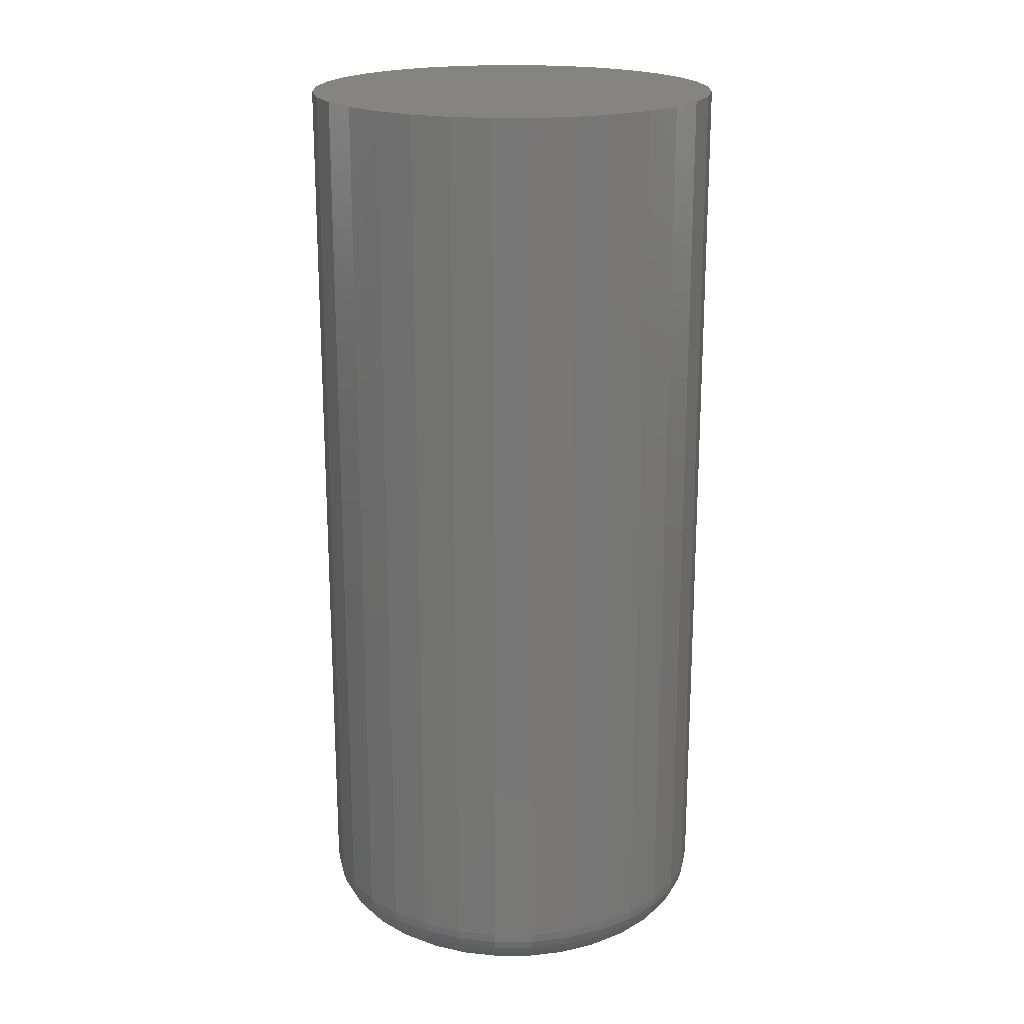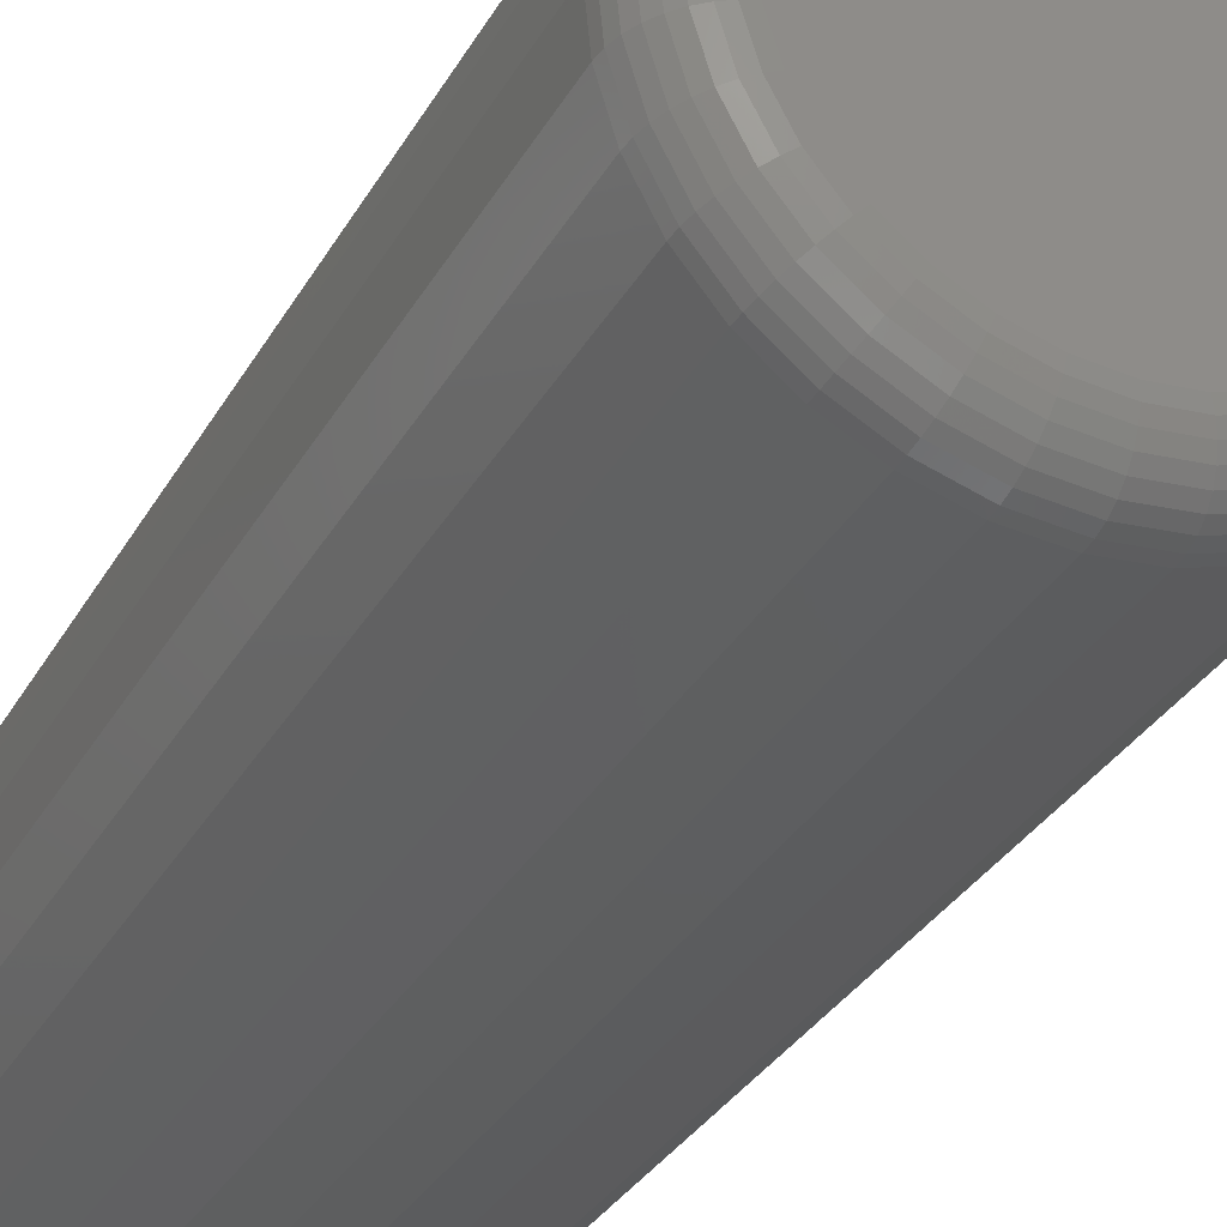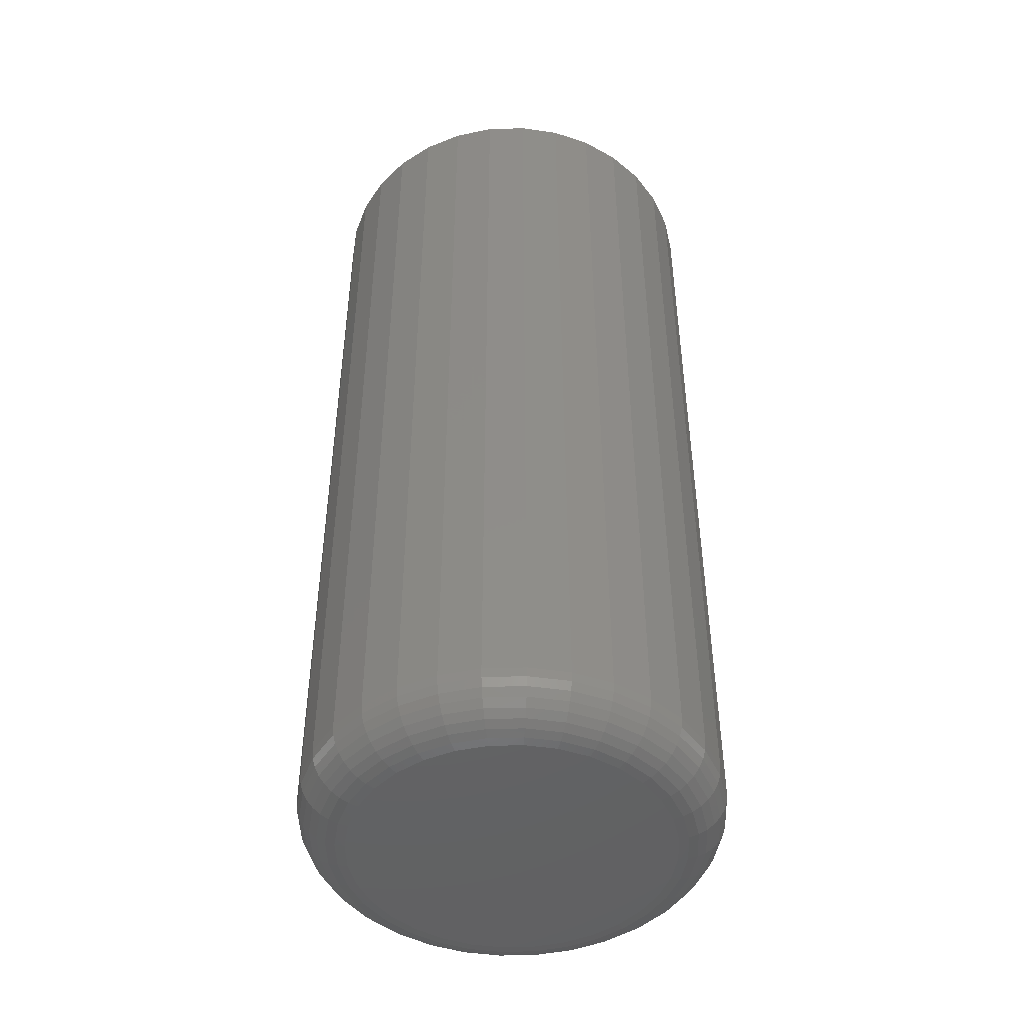
<metadata>
{"format":"stl","ext":"stl","renderer":"f3d","projection":"perspective","resolution":1024,"background":"white","views":[{"elev":20.0,"azim":-39.8,"up":"+Y"},{"elev":-31.5,"azim":-24.8,"up":"+Z"},{"elev":-46.6,"azim":-116.2,"up":"+Y"}]}
</metadata>
<code>
# stl→obj: 320 verts, 636 faces
v -0.02635 -0.75 0.3919
v 0.02306 -0.75 0.3919
v -0.001645 -0.75 0.3943
v -0.05011 -0.75 0.3847
v 0.04682 -0.75 0.3847
v -0.072 -0.75 0.373
v 0.06872 -0.75 0.373
v 0.06872 -0.75 0.1624
v -0.05011 -0.75 0.1507
v 0.04682 -0.75 0.1507
v -0.02635 -0.75 0.1435
v 0.02306 -0.75 0.1435
v -0.001645 -0.75 0.141
v 0.08791 -0.75 0.3572
v -0.0912 -0.75 0.3572
v 0.1037 -0.75 0.338
v -0.1069 -0.75 0.338
v 0.1154 -0.75 0.3161
v -0.1186 -0.75 0.3161
v 0.1226 -0.75 0.2924
v -0.1259 -0.75 0.2924
v 0.125 -0.75 0.2677
v -0.1283 -0.75 0.2677
v 0.1226 -0.75 0.243
v -0.1259 -0.75 0.243
v 0.1154 -0.75 0.2192
v -0.1186 -0.75 0.2192
v 0.1037 -0.75 0.1973
v -0.1069 -0.75 0.1973
v 0.08791 -0.75 0.1781
v -0.0912 -0.75 0.1781
v -0.072 -0.75 0.1624
v 0.1641 7.391e-17 0.2677
v 0.1641 -0.7109 0.2677
v 0.1609 7.355e-17 0.2354
v 0.1609 -0.7109 0.2354
v 0.1514 7.251e-17 0.2043
v 0.1514 -0.7109 0.2043
v 0.1361 7.081e-17 0.1756
v 0.1361 -0.7109 0.1756
v 0.1155 6.852e-17 0.1505
v 0.1155 -0.7109 0.1505
v 0.09042 6.573e-17 0.1299
v 0.09042 -0.7109 0.1299
v 0.06177 6.255e-17 0.1146
v 0.06177 -0.7109 0.1146
v 0.03068 5.91e-17 0.1052
v 0.03068 -0.7109 0.1052
v -0.001645 5.551e-17 0.102
v -0.001645 -0.7109 0.102
v -0.03397 5.192e-17 0.1052
v -0.03397 -0.7109 0.1052
v -0.06506 4.847e-17 0.1146
v -0.06506 -0.7109 0.1146
v -0.09371 4.529e-17 0.1299
v -0.09371 -0.7109 0.1299
v -0.1188 4.25e-17 0.1505
v -0.1188 -0.7109 0.1505
v -0.1394 4.021e-17 0.1756
v -0.1394 -0.7109 0.1756
v -0.1547 3.851e-17 0.2043
v -0.1547 -0.7109 0.2043
v -0.1642 3.747e-17 0.2354
v -0.1642 -0.7109 0.2354
v -0.1674 3.711e-17 0.2677
v -0.1674 -0.7109 0.2677
v -0.1642 3.747e-17 0.3
v -0.1642 -0.7109 0.3
v -0.1547 3.851e-17 0.3311
v -0.1547 -0.7109 0.3311
v -0.1394 4.021e-17 0.3597
v -0.1394 -0.7109 0.3597
v -0.1188 4.25e-17 0.3849
v -0.1188 -0.7109 0.3849
v -0.09371 4.529e-17 0.4055
v -0.09371 -0.7109 0.4055
v -0.06506 4.847e-17 0.4208
v -0.06506 -0.7109 0.4208
v -0.03397 5.192e-17 0.4302
v -0.03397 -0.7109 0.4302
v -0.001645 5.551e-17 0.4334
v -0.001645 -0.7109 0.4334
v 0.03068 5.91e-17 0.4302
v 0.03068 -0.7109 0.4302
v 0.06177 6.255e-17 0.4208
v 0.06177 -0.7109 0.4208
v 0.09042 6.573e-17 0.4055
v 0.09042 -0.7109 0.4055
v 0.1155 6.852e-17 0.3849
v 0.1155 -0.7109 0.3849
v 0.1361 7.081e-17 0.3597
v 0.1361 -0.7109 0.3597
v 0.1514 7.251e-17 0.3311
v 0.1514 -0.7109 0.3311
v 0.1609 7.355e-17 0.3
v 0.1609 -0.7109 0.3
v 0.1326 -0.7492 0.2677
v 0.13 -0.7492 0.2415
v 0.1399 -0.747 0.2677
v 0.1372 -0.747 0.2401
v 0.1467 -0.7434 0.2677
v 0.1439 -0.7434 0.2387
v 0.1526 -0.7386 0.2677
v 0.1497 -0.7386 0.2376
v 0.1575 -0.7326 0.2677
v 0.1544 -0.7326 0.2366
v 0.1611 -0.7259 0.2677
v 0.158 -0.7259 0.2359
v 0.1633 -0.7186 0.2677
v 0.1601 -0.7186 0.2355
v -0.1333 -0.7492 0.2415
v -0.1359 -0.7492 0.2677
v -0.1405 -0.747 0.2401
v -0.1432 -0.747 0.2677
v -0.1471 -0.7434 0.2387
v -0.15 -0.7434 0.2677
v -0.1529 -0.7386 0.2376
v -0.1559 -0.7386 0.2677
v -0.1577 -0.7326 0.2366
v -0.1608 -0.7326 0.2677
v -0.1613 -0.7259 0.2359
v -0.1644 -0.7259 0.2677
v -0.1634 -0.7186 0.2355
v -0.1666 -0.7186 0.2677
v -0.1257 -0.7492 0.2163
v -0.1325 -0.747 0.2135
v -0.1387 -0.7434 0.2109
v -0.1442 -0.7386 0.2086
v -0.1487 -0.7326 0.2068
v -0.152 -0.7259 0.2054
v -0.154 -0.7186 0.2046
v -0.1133 -0.7492 0.1931
v -0.1194 -0.747 0.189
v -0.125 -0.7434 0.1853
v -0.1299 -0.7386 0.182
v -0.134 -0.7326 0.1793
v -0.137 -0.7259 0.1773
v -0.1388 -0.7186 0.176
v -0.09658 -0.7492 0.1727
v -0.1018 -0.747 0.1676
v -0.1065 -0.7434 0.1628
v -0.1107 -0.7386 0.1586
v -0.1142 -0.7326 0.1552
v -0.1167 -0.7259 0.1526
v -0.1183 -0.7186 0.151
v -0.07624 -0.7492 0.156
v -0.08031 -0.747 0.15
v -0.08406 -0.7434 0.1443
v -0.08735 -0.7386 0.1394
v -0.09005 -0.7326 0.1354
v -0.09205 -0.7259 0.1324
v -0.09329 -0.7186 0.1305
v -0.05303 -0.7492 0.1436
v -0.05583 -0.747 0.1369
v -0.05841 -0.7434 0.1306
v -0.06068 -0.7386 0.1252
v -0.06254 -0.7326 0.1207
v -0.06392 -0.7259 0.1173
v -0.06477 -0.7186 0.1153
v -0.02784 -0.7492 0.136
v -0.02927 -0.747 0.1288
v -0.03059 -0.7434 0.1222
v -0.03174 -0.7386 0.1164
v -0.03269 -0.7326 0.1116
v -0.03339 -0.7259 0.1081
v -0.03383 -0.7186 0.1059
v -0.001645 -0.7492 0.1334
v -0.001645 -0.747 0.1261
v -0.001645 -0.7434 0.1193
v -0.001645 -0.7386 0.1134
v -0.001645 -0.7326 0.1086
v -0.001645 -0.7259 0.1049
v -0.001645 -0.7186 0.1027
v 0.02455 -0.7492 0.136
v 0.02598 -0.747 0.1288
v 0.0273 -0.7434 0.1222
v 0.02845 -0.7386 0.1164
v 0.0294 -0.7326 0.1116
v 0.0301 -0.7259 0.1081
v 0.03054 -0.7186 0.1059
v 0.04974 -0.7492 0.1436
v 0.05254 -0.747 0.1369
v 0.05513 -0.7434 0.1306
v 0.05739 -0.7386 0.1252
v 0.05925 -0.7326 0.1207
v 0.06063 -0.7259 0.1173
v 0.06148 -0.7186 0.1153
v 0.07295 -0.7492 0.156
v 0.07702 -0.747 0.15
v 0.08077 -0.7434 0.1443
v 0.08406 -0.7386 0.1394
v 0.08676 -0.7326 0.1354
v 0.08877 -0.7259 0.1324
v 0.09 -0.7186 0.1305
v 0.0933 -0.7492 0.1727
v 0.09848 -0.747 0.1676
v 0.1033 -0.7434 0.1628
v 0.1074 -0.7386 0.1586
v 0.1109 -0.7326 0.1552
v 0.1134 -0.7259 0.1526
v 0.115 -0.7186 0.151
v 0.11 -0.7492 0.1931
v 0.1161 -0.747 0.189
v 0.1217 -0.7434 0.1853
v 0.1266 -0.7386 0.182
v 0.1307 -0.7326 0.1793
v 0.1337 -0.7259 0.1773
v 0.1355 -0.7186 0.176
v 0.1224 -0.7492 0.2163
v 0.1292 -0.747 0.2135
v 0.1354 -0.7434 0.2109
v 0.1409 -0.7386 0.2086
v 0.1454 -0.7326 0.2068
v 0.1487 -0.7259 0.2054
v 0.1508 -0.7186 0.2046
v -0.1333 -0.7492 0.2939
v -0.1405 -0.747 0.2953
v -0.1471 -0.7434 0.2966
v -0.1529 -0.7386 0.2978
v -0.1577 -0.7326 0.2987
v -0.1613 -0.7259 0.2994
v -0.1634 -0.7186 0.2999
v 0.13 -0.7492 0.2939
v 0.1372 -0.747 0.2953
v 0.1439 -0.7434 0.2966
v 0.1497 -0.7386 0.2978
v 0.1544 -0.7326 0.2987
v 0.158 -0.7259 0.2994
v 0.1601 -0.7186 0.2999
v 0.1224 -0.7492 0.3191
v 0.1292 -0.747 0.3219
v 0.1354 -0.7434 0.3245
v 0.1409 -0.7386 0.3267
v 0.1454 -0.7326 0.3286
v 0.1487 -0.7259 0.33
v 0.1508 -0.7186 0.3308
v 0.11 -0.7492 0.3423
v 0.1161 -0.747 0.3463
v 0.1217 -0.7434 0.3501
v 0.1266 -0.7386 0.3534
v 0.1307 -0.7326 0.3561
v 0.1337 -0.7259 0.3581
v 0.1355 -0.7186 0.3593
v 0.0933 -0.7492 0.3626
v 0.09848 -0.747 0.3678
v 0.1033 -0.7434 0.3726
v 0.1074 -0.7386 0.3768
v 0.1109 -0.7326 0.3802
v 0.1134 -0.7259 0.3828
v 0.115 -0.7186 0.3843
v 0.07295 -0.7492 0.3793
v 0.07702 -0.747 0.3854
v 0.08077 -0.7434 0.391
v 0.08406 -0.7386 0.3959
v 0.08676 -0.7326 0.4
v 0.08877 -0.7259 0.403
v 0.09 -0.7186 0.4048
v 0.04974 -0.7492 0.3917
v 0.05254 -0.747 0.3985
v 0.05513 -0.7434 0.4047
v 0.05739 -0.7386 0.4102
v 0.05925 -0.7326 0.4147
v 0.06063 -0.7259 0.418
v 0.06148 -0.7186 0.4201
v 0.02455 -0.7492 0.3994
v 0.02598 -0.747 0.4066
v 0.0273 -0.7434 0.4132
v 0.02845 -0.7386 0.419
v 0.0294 -0.7326 0.4237
v 0.0301 -0.7259 0.4273
v 0.03054 -0.7186 0.4295
v -0.001645 -0.7492 0.4019
v -0.001645 -0.747 0.4093
v -0.001645 -0.7434 0.416
v -0.001645 -0.7386 0.4219
v -0.001645 -0.7326 0.4268
v -0.001645 -0.7259 0.4304
v -0.001645 -0.7186 0.4326
v -0.02784 -0.7492 0.3994
v -0.02927 -0.747 0.4066
v -0.03059 -0.7434 0.4132
v -0.03174 -0.7386 0.419
v -0.03269 -0.7326 0.4237
v -0.03339 -0.7259 0.4273
v -0.03383 -0.7186 0.4295
v -0.05303 -0.7492 0.3917
v -0.05583 -0.747 0.3985
v -0.05841 -0.7434 0.4047
v -0.06068 -0.7386 0.4102
v -0.06254 -0.7326 0.4147
v -0.06392 -0.7259 0.418
v -0.06477 -0.7186 0.4201
v -0.07624 -0.7492 0.3793
v -0.08031 -0.747 0.3854
v -0.08406 -0.7434 0.391
v -0.08735 -0.7386 0.3959
v -0.09005 -0.7326 0.4
v -0.09205 -0.7259 0.403
v -0.09329 -0.7186 0.4048
v -0.09658 -0.7492 0.3626
v -0.1018 -0.747 0.3678
v -0.1065 -0.7434 0.3726
v -0.1107 -0.7386 0.3768
v -0.1142 -0.7326 0.3802
v -0.1167 -0.7259 0.3828
v -0.1183 -0.7186 0.3843
v -0.1133 -0.7492 0.3423
v -0.1194 -0.747 0.3463
v -0.125 -0.7434 0.3501
v -0.1299 -0.7386 0.3534
v -0.134 -0.7326 0.3561
v -0.137 -0.7259 0.3581
v -0.1388 -0.7186 0.3593
v -0.1257 -0.7492 0.3191
v -0.1325 -0.747 0.3219
v -0.1387 -0.7434 0.3245
v -0.1442 -0.7386 0.3267
v -0.1487 -0.7326 0.3286
v -0.152 -0.7259 0.33
v -0.154 -0.7186 0.3308
f 1 2 3
f 2 1 4
f 2 4 5
f 5 4 6
f 5 6 7
f 8 9 10
f 10 9 11
f 10 11 12
f 12 11 13
f 7 6 14
f 14 6 15
f 14 15 16
f 16 15 17
f 16 17 18
f 18 17 19
f 18 19 20
f 20 19 21
f 20 21 22
f 22 21 23
f 22 23 24
f 24 23 25
f 24 25 26
f 26 25 27
f 26 27 28
f 28 27 29
f 28 29 30
f 30 29 31
f 30 31 8
f 8 31 32
f 8 32 9
f 33 34 35
f 35 34 36
f 35 36 37
f 37 36 38
f 37 38 39
f 39 38 40
f 39 40 41
f 41 40 42
f 41 42 43
f 43 42 44
f 43 44 45
f 45 44 46
f 45 46 47
f 47 46 48
f 47 48 49
f 49 48 50
f 49 50 51
f 51 50 52
f 51 52 53
f 53 52 54
f 53 54 55
f 55 54 56
f 55 56 57
f 57 56 58
f 57 58 59
f 59 58 60
f 59 60 61
f 61 60 62
f 61 62 63
f 63 62 64
f 63 64 65
f 65 64 66
f 65 66 67
f 67 66 68
f 67 68 69
f 69 68 70
f 69 70 71
f 71 70 72
f 71 72 73
f 73 72 74
f 73 74 75
f 75 74 76
f 75 76 77
f 77 76 78
f 77 78 79
f 79 78 80
f 79 80 81
f 81 80 82
f 81 82 83
f 83 82 84
f 83 84 85
f 85 84 86
f 85 86 87
f 87 86 88
f 87 88 89
f 89 88 90
f 89 90 91
f 91 90 92
f 91 92 93
f 93 92 94
f 93 94 95
f 95 94 96
f 95 96 33
f 33 96 34
f 22 24 97
f 97 24 98
f 97 98 99
f 99 98 100
f 99 100 101
f 101 100 102
f 101 102 103
f 103 102 104
f 103 104 105
f 105 104 106
f 105 106 107
f 107 106 108
f 107 108 109
f 109 108 110
f 109 110 34
f 34 110 36
f 25 23 111
f 111 23 112
f 111 112 113
f 113 112 114
f 113 114 115
f 115 114 116
f 115 116 117
f 117 116 118
f 117 118 119
f 119 118 120
f 119 120 121
f 121 120 122
f 121 122 123
f 123 122 124
f 123 124 64
f 64 124 66
f 27 25 125
f 125 25 111
f 125 111 126
f 126 111 113
f 126 113 127
f 127 113 115
f 127 115 128
f 128 115 117
f 128 117 129
f 129 117 119
f 129 119 130
f 130 119 121
f 130 121 131
f 131 121 123
f 131 123 62
f 62 123 64
f 29 27 132
f 132 27 125
f 132 125 133
f 133 125 126
f 133 126 134
f 134 126 127
f 134 127 135
f 135 127 128
f 135 128 136
f 136 128 129
f 136 129 137
f 137 129 130
f 137 130 138
f 138 130 131
f 138 131 60
f 60 131 62
f 31 29 139
f 139 29 132
f 139 132 140
f 140 132 133
f 140 133 141
f 141 133 134
f 141 134 142
f 142 134 135
f 142 135 143
f 143 135 136
f 143 136 144
f 144 136 137
f 144 137 145
f 145 137 138
f 145 138 58
f 58 138 60
f 32 31 146
f 146 31 139
f 146 139 147
f 147 139 140
f 147 140 148
f 148 140 141
f 148 141 149
f 149 141 142
f 149 142 150
f 150 142 143
f 150 143 151
f 151 143 144
f 151 144 152
f 152 144 145
f 152 145 56
f 56 145 58
f 9 32 153
f 153 32 146
f 153 146 154
f 154 146 147
f 154 147 155
f 155 147 148
f 155 148 156
f 156 148 149
f 156 149 157
f 157 149 150
f 157 150 158
f 158 150 151
f 158 151 159
f 159 151 152
f 159 152 54
f 54 152 56
f 11 9 160
f 160 9 153
f 160 153 161
f 161 153 154
f 161 154 162
f 162 154 155
f 162 155 163
f 163 155 156
f 163 156 164
f 164 156 157
f 164 157 165
f 165 157 158
f 165 158 166
f 166 158 159
f 166 159 52
f 52 159 54
f 13 11 167
f 167 11 160
f 167 160 168
f 168 160 161
f 168 161 169
f 169 161 162
f 169 162 170
f 170 162 163
f 170 163 171
f 171 163 164
f 171 164 172
f 172 164 165
f 172 165 173
f 173 165 166
f 173 166 50
f 50 166 52
f 12 13 174
f 174 13 167
f 174 167 175
f 175 167 168
f 175 168 176
f 176 168 169
f 176 169 177
f 177 169 170
f 177 170 178
f 178 170 171
f 178 171 179
f 179 171 172
f 179 172 180
f 180 172 173
f 180 173 48
f 48 173 50
f 10 12 181
f 181 12 174
f 181 174 182
f 182 174 175
f 182 175 183
f 183 175 176
f 183 176 184
f 184 176 177
f 184 177 185
f 185 177 178
f 185 178 186
f 186 178 179
f 186 179 187
f 187 179 180
f 187 180 46
f 46 180 48
f 8 10 188
f 188 10 181
f 188 181 189
f 189 181 182
f 189 182 190
f 190 182 183
f 190 183 191
f 191 183 184
f 191 184 192
f 192 184 185
f 192 185 193
f 193 185 186
f 193 186 194
f 194 186 187
f 194 187 44
f 44 187 46
f 30 8 195
f 195 8 188
f 195 188 196
f 196 188 189
f 196 189 197
f 197 189 190
f 197 190 198
f 198 190 191
f 198 191 199
f 199 191 192
f 199 192 200
f 200 192 193
f 200 193 201
f 201 193 194
f 201 194 42
f 42 194 44
f 28 30 202
f 202 30 195
f 202 195 203
f 203 195 196
f 203 196 204
f 204 196 197
f 204 197 205
f 205 197 198
f 205 198 206
f 206 198 199
f 206 199 207
f 207 199 200
f 207 200 208
f 208 200 201
f 208 201 40
f 40 201 42
f 26 28 209
f 209 28 202
f 209 202 210
f 210 202 203
f 210 203 211
f 211 203 204
f 211 204 212
f 212 204 205
f 212 205 213
f 213 205 206
f 213 206 214
f 214 206 207
f 214 207 215
f 215 207 208
f 215 208 38
f 38 208 40
f 24 26 98
f 98 26 209
f 98 209 100
f 100 209 210
f 100 210 102
f 102 210 211
f 102 211 104
f 104 211 212
f 104 212 106
f 106 212 213
f 106 213 108
f 108 213 214
f 108 214 110
f 110 214 215
f 110 215 36
f 36 215 38
f 23 21 112
f 112 21 216
f 112 216 114
f 114 216 217
f 114 217 116
f 116 217 218
f 116 218 118
f 118 218 219
f 118 219 120
f 120 219 220
f 120 220 122
f 122 220 221
f 122 221 124
f 124 221 222
f 124 222 66
f 66 222 68
f 20 22 223
f 223 22 97
f 223 97 224
f 224 97 99
f 224 99 225
f 225 99 101
f 225 101 226
f 226 101 103
f 226 103 227
f 227 103 105
f 227 105 228
f 228 105 107
f 228 107 229
f 229 107 109
f 229 109 96
f 96 109 34
f 18 20 230
f 230 20 223
f 230 223 231
f 231 223 224
f 231 224 232
f 232 224 225
f 232 225 233
f 233 225 226
f 233 226 234
f 234 226 227
f 234 227 235
f 235 227 228
f 235 228 236
f 236 228 229
f 236 229 94
f 94 229 96
f 16 18 237
f 237 18 230
f 237 230 238
f 238 230 231
f 238 231 239
f 239 231 232
f 239 232 240
f 240 232 233
f 240 233 241
f 241 233 234
f 241 234 242
f 242 234 235
f 242 235 243
f 243 235 236
f 243 236 92
f 92 236 94
f 14 16 244
f 244 16 237
f 244 237 245
f 245 237 238
f 245 238 246
f 246 238 239
f 246 239 247
f 247 239 240
f 247 240 248
f 248 240 241
f 248 241 249
f 249 241 242
f 249 242 250
f 250 242 243
f 250 243 90
f 90 243 92
f 7 14 251
f 251 14 244
f 251 244 252
f 252 244 245
f 252 245 253
f 253 245 246
f 253 246 254
f 254 246 247
f 254 247 255
f 255 247 248
f 255 248 256
f 256 248 249
f 256 249 257
f 257 249 250
f 257 250 88
f 88 250 90
f 5 7 258
f 258 7 251
f 258 251 259
f 259 251 252
f 259 252 260
f 260 252 253
f 260 253 261
f 261 253 254
f 261 254 262
f 262 254 255
f 262 255 263
f 263 255 256
f 263 256 264
f 264 256 257
f 264 257 86
f 86 257 88
f 2 5 265
f 265 5 258
f 265 258 266
f 266 258 259
f 266 259 267
f 267 259 260
f 267 260 268
f 268 260 261
f 268 261 269
f 269 261 262
f 269 262 270
f 270 262 263
f 270 263 271
f 271 263 264
f 271 264 84
f 84 264 86
f 3 2 272
f 272 2 265
f 272 265 273
f 273 265 266
f 273 266 274
f 274 266 267
f 274 267 275
f 275 267 268
f 275 268 276
f 276 268 269
f 276 269 277
f 277 269 270
f 277 270 278
f 278 270 271
f 278 271 82
f 82 271 84
f 1 3 279
f 279 3 272
f 279 272 280
f 280 272 273
f 280 273 281
f 281 273 274
f 281 274 282
f 282 274 275
f 282 275 283
f 283 275 276
f 283 276 284
f 284 276 277
f 284 277 285
f 285 277 278
f 285 278 80
f 80 278 82
f 4 1 286
f 286 1 279
f 286 279 287
f 287 279 280
f 287 280 288
f 288 280 281
f 288 281 289
f 289 281 282
f 289 282 290
f 290 282 283
f 290 283 291
f 291 283 284
f 291 284 292
f 292 284 285
f 292 285 78
f 78 285 80
f 6 4 293
f 293 4 286
f 293 286 294
f 294 286 287
f 294 287 295
f 295 287 288
f 295 288 296
f 296 288 289
f 296 289 297
f 297 289 290
f 297 290 298
f 298 290 291
f 298 291 299
f 299 291 292
f 299 292 76
f 76 292 78
f 15 6 300
f 300 6 293
f 300 293 301
f 301 293 294
f 301 294 302
f 302 294 295
f 302 295 303
f 303 295 296
f 303 296 304
f 304 296 297
f 304 297 305
f 305 297 298
f 305 298 306
f 306 298 299
f 306 299 74
f 74 299 76
f 17 15 307
f 307 15 300
f 307 300 308
f 308 300 301
f 308 301 309
f 309 301 302
f 309 302 310
f 310 302 303
f 310 303 311
f 311 303 304
f 311 304 312
f 312 304 305
f 312 305 313
f 313 305 306
f 313 306 72
f 72 306 74
f 19 17 314
f 314 17 307
f 314 307 315
f 315 307 308
f 315 308 316
f 316 308 309
f 316 309 317
f 317 309 310
f 317 310 318
f 318 310 311
f 318 311 319
f 319 311 312
f 319 312 320
f 320 312 313
f 320 313 70
f 70 313 72
f 21 19 216
f 216 19 314
f 216 314 217
f 217 314 315
f 217 315 218
f 218 315 316
f 218 316 219
f 219 316 317
f 219 317 220
f 220 317 318
f 220 318 221
f 221 318 319
f 221 319 222
f 222 319 320
f 222 320 68
f 68 320 70
f 81 83 79
f 77 79 83
f 85 77 83
f 47 51 45
f 49 51 47
f 51 53 45
f 45 53 55
f 45 55 43
f 43 55 57
f 43 57 41
f 41 57 59
f 41 59 39
f 39 59 61
f 39 61 37
f 37 61 63
f 37 63 35
f 35 63 65
f 35 65 33
f 33 65 67
f 33 67 95
f 95 67 69
f 95 69 93
f 93 69 71
f 93 71 91
f 91 71 73
f 91 73 89
f 89 73 75
f 89 75 87
f 87 75 77
f 87 77 85

</code>
